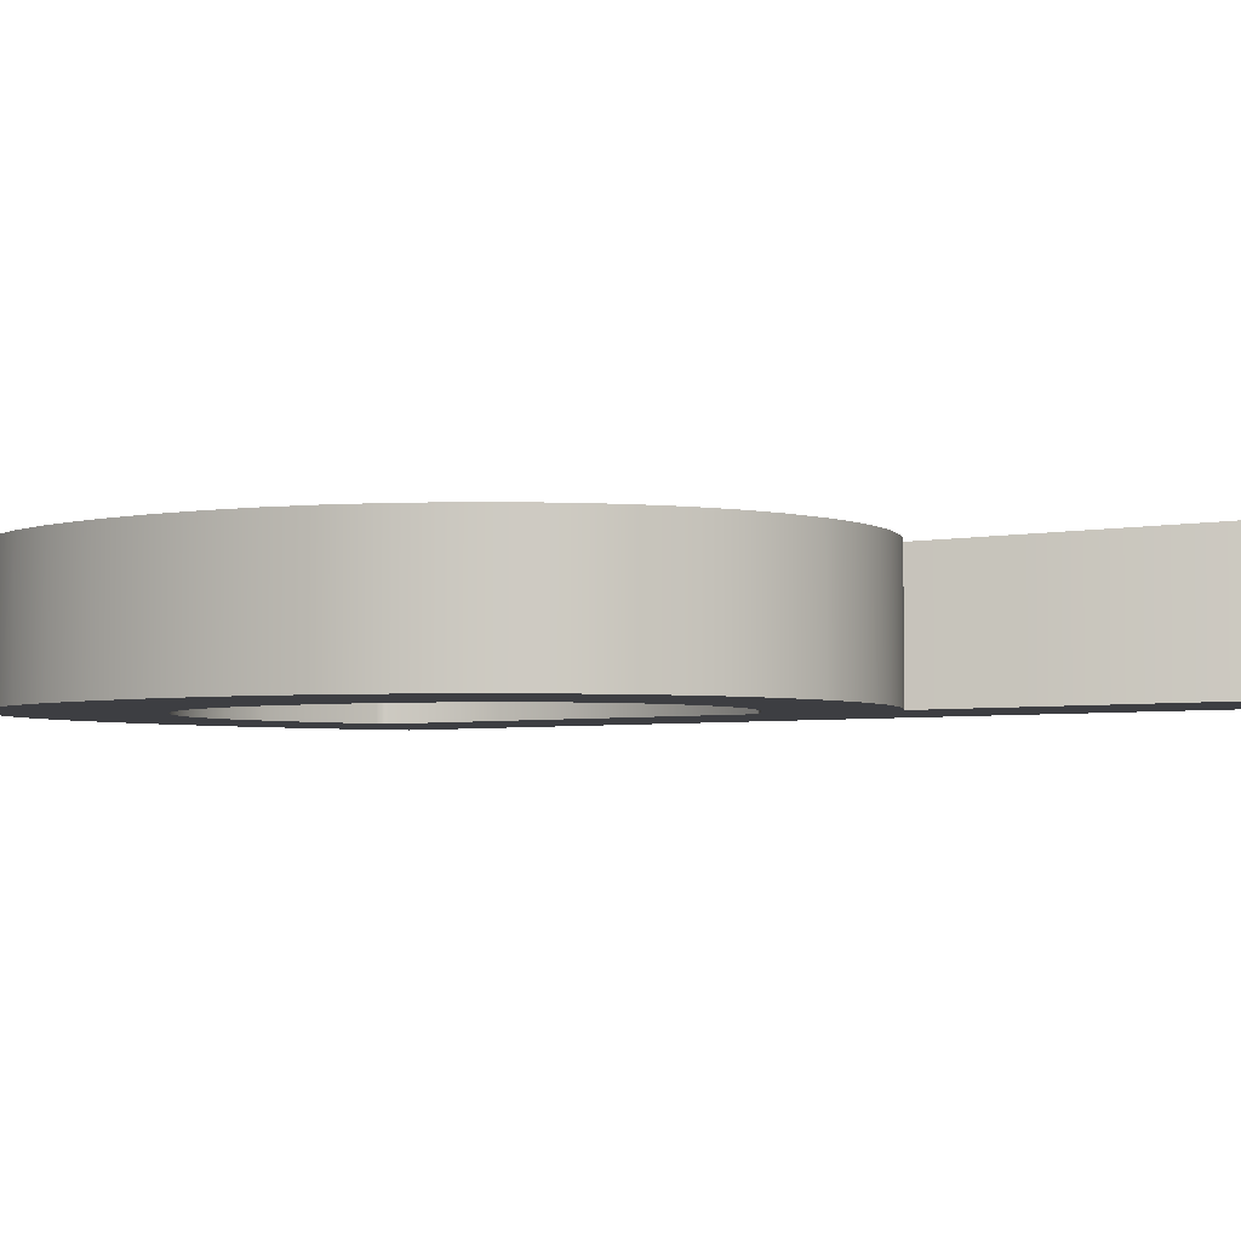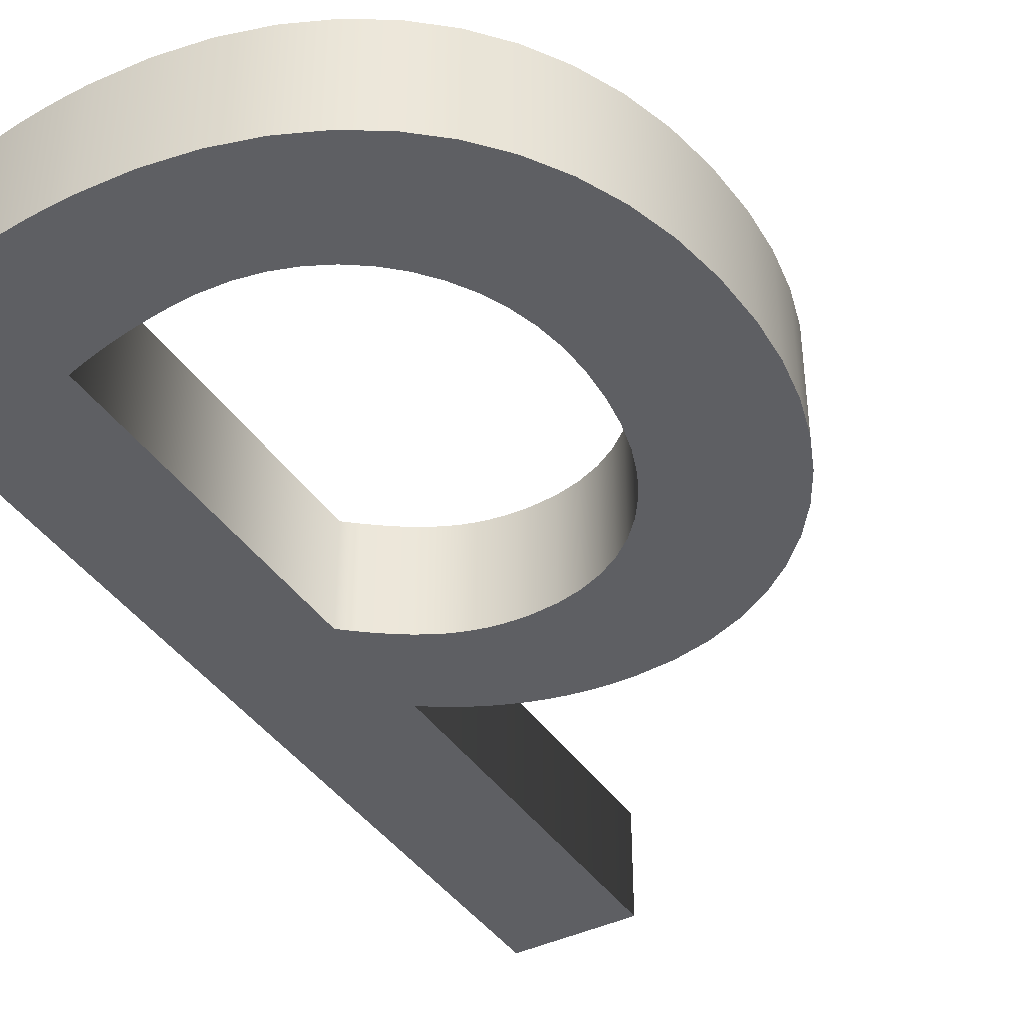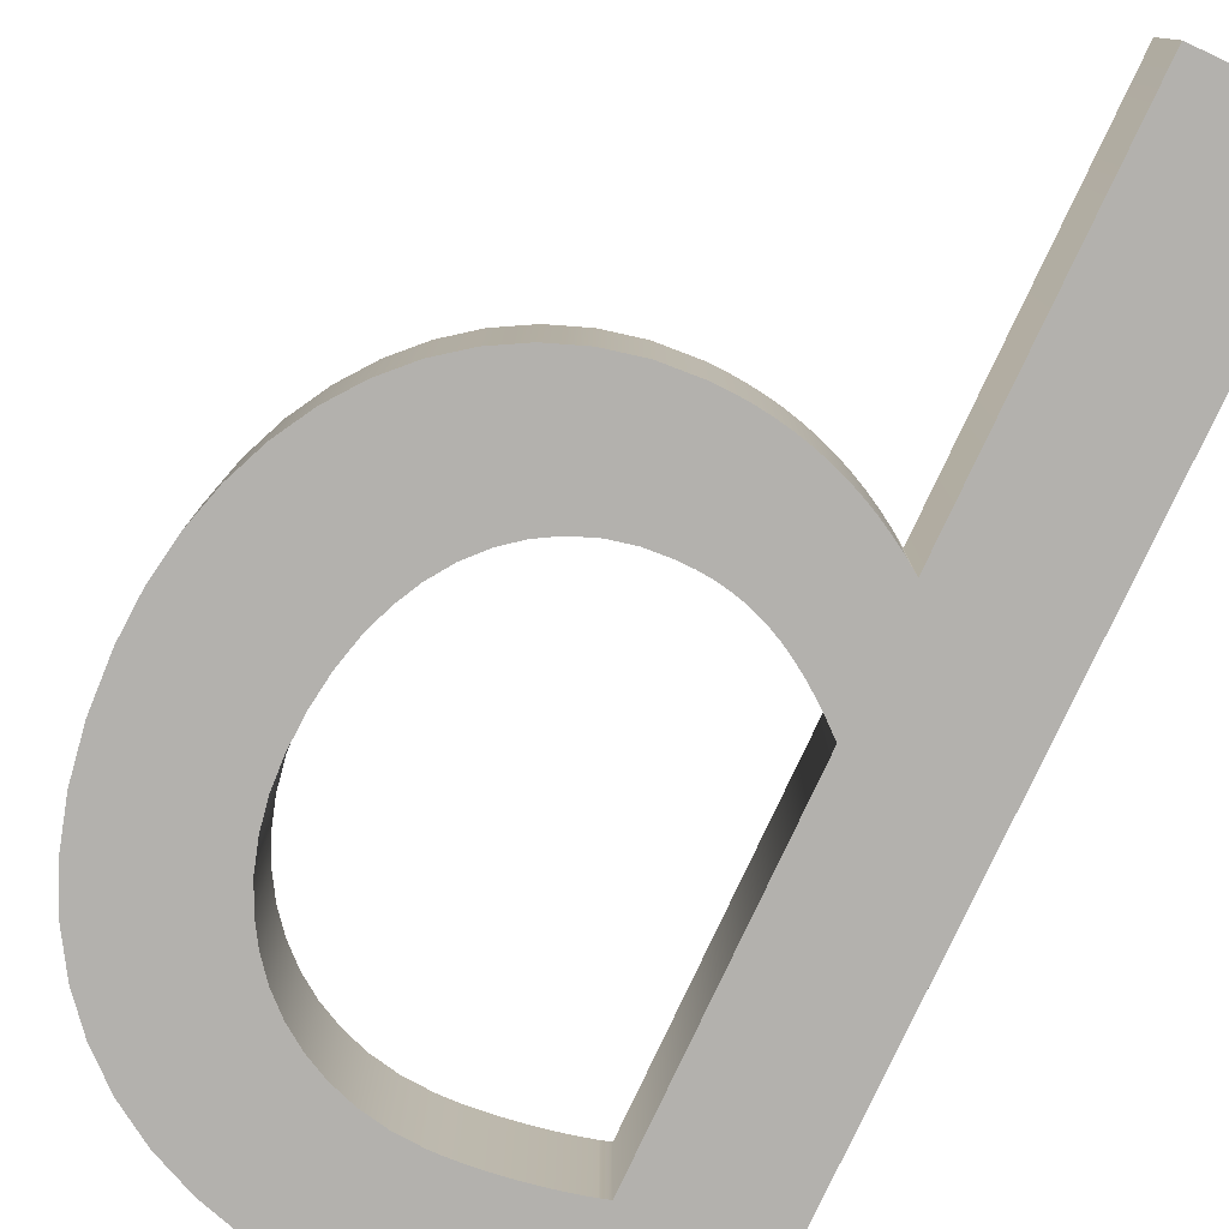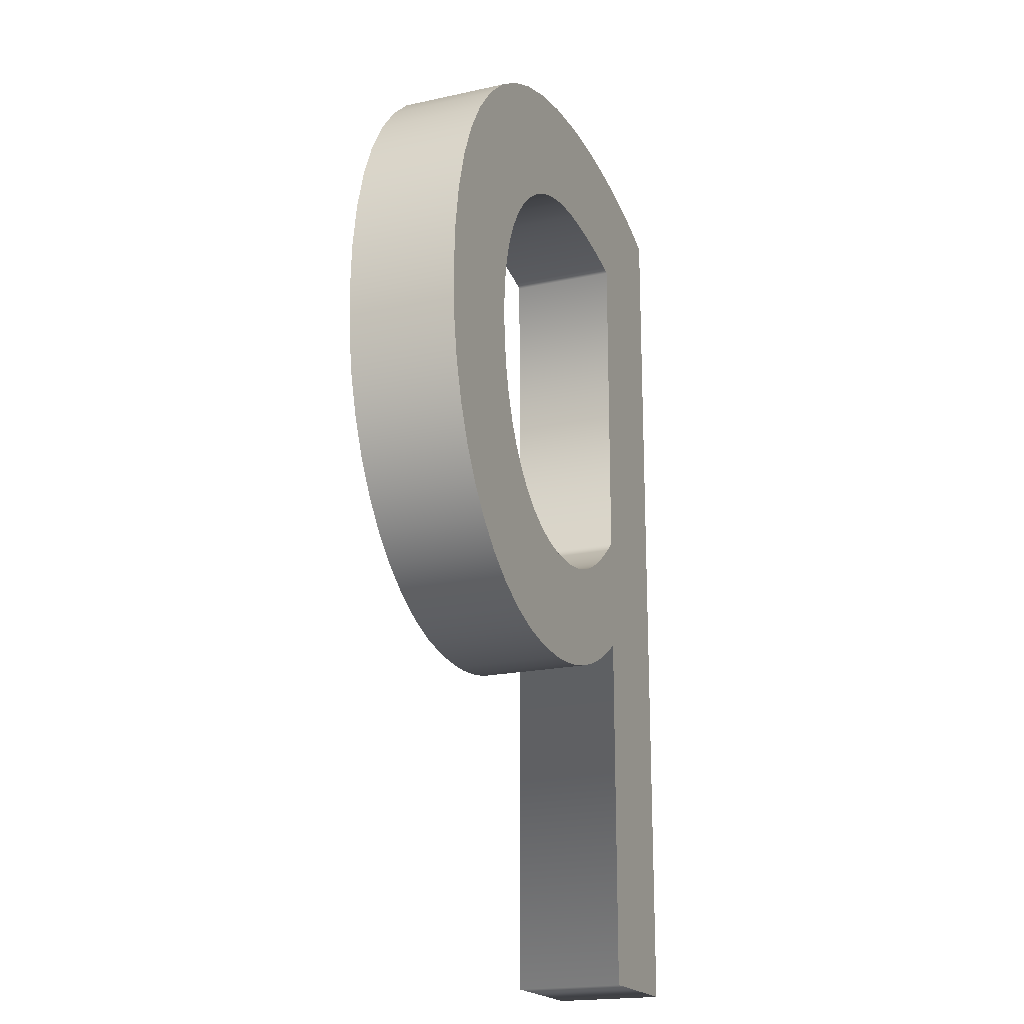
<metadata>
{"format":"obj","ext":"obj","renderer":"f3d","projection":"perspective","resolution":1024,"background":"white","views":[{"elev":-3.6,"azim":128.1,"up":"+Y"},{"elev":-40.6,"azim":30.9,"up":"+Y"},{"elev":-79.2,"azim":155.0,"up":"+Y"},{"elev":-19.5,"azim":112.3,"up":"+Z"}]}
</metadata>
<code>
o b
v -0.1102 0.04 -0.101
v -0.1004 0.04 -0.1071
v -0.09049 0.04 -0.1125
v -0.08051 0.04 -0.1174
v -0.07043 0.04 -0.1217
v -0.06024 0.04 -0.1253
v -0.04992 0.04 -0.1284
v -0.03947 0.04 -0.1309
v -0.02886 0.04 -0.1329
v -0.01809 0.04 -0.1342
v -0.007137 0.04 -0.135
v 0.004012 0.04 -0.1353
v 0.03136 0.04 -0.1334
v 0.05727 0.04 -0.1277
v 0.08157 0.04 -0.1185
v 0.1041 0.04 -0.1059
v 0.1246 0.04 -0.09025
v 0.143 0.04 -0.07169
v 0.1591 0.04 -0.05045
v 0.1726 0.04 -0.02673
v 0.1834 0.04 -0.000742
v 0.1914 0.04 0.0273
v 0.1963 0.04 0.05717
v 0.198 0.04 0.08868
v 0.1962 0.04 0.1254
v 0.1907 0.04 0.1595
v 0.1816 0.04 0.1908
v 0.1691 0.04 0.2192
v 0.1533 0.04 0.2447
v 0.1343 0.04 0.2672
v 0.1121 0.04 0.2865
v 0.0869 0.04 0.3025
v 0.05879 0.04 0.3151
v 0.02787 0.04 0.3242
v -0.005756 0.04 0.3298
v -0.04199 0.04 0.3317
v -0.05683 0.04 0.3314
v -0.07179 0.04 0.3306
v -0.08679 0.04 0.3293
v -0.1017 0.04 0.3275
v -0.1165 0.04 0.3253
v -0.1311 0.04 0.3226
v -0.1454 0.04 0.3194
v -0.1592 0.04 0.3158
v -0.1726 0.04 0.3119
v -0.1854 0.04 0.3075
v -0.1976 0.04 0.3028
v -0.209 0.04 0.2977
v -0.209 0.04 -0.3593
v -0.12 0.04 -0.3593
v -0.12 0.04 -0.09432
v -0.1133 0.04 0.2356
v -0.1061 0.04 0.2375
v -0.09861 0.04 0.2392
v -0.09088 0.04 0.2409
v -0.08297 0.04 0.2423
v -0.07499 0.04 0.2437
v -0.067 0.04 0.2448
v -0.0591 0.04 0.2458
v -0.05136 0.04 0.2466
v -0.04388 0.04 0.2472
v -0.03673 0.04 0.2476
v -0.02999 0.04 0.2477
v -0.01049 0.04 0.2464
v 0.007938 0.04 0.2428
v 0.02517 0.04 0.2368
v 0.04109 0.04 0.2287
v 0.05557 0.04 0.2186
v 0.06851 0.04 0.2066
v 0.07978 0.04 0.1928
v 0.08927 0.04 0.1773
v 0.09685 0.04 0.1604
v 0.1024 0.04 0.142
v 0.1058 0.04 0.1224
v 0.107 0.04 0.1017
v 0.106 0.04 0.07863
v 0.103 0.04 0.05706
v 0.09803 0.04 0.03707
v 0.09127 0.04 0.01875
v 0.08278 0.04 0.002215
v 0.07264 0.04 -0.01244
v 0.06093 0.04 -0.02513
v 0.04775 0.04 -0.03573
v 0.03318 0.04 -0.04415
v 0.01731 0.04 -0.05029
v 0.000226 0.04 -0.05405
v -0.01799 0.04 -0.05532
v -0.02704 0.04 -0.05506
v -0.03575 0.04 -0.05427
v -0.04419 0.04 -0.05291
v -0.05243 0.04 -0.05095
v -0.06055 0.04 -0.04835
v -0.06861 0.04 -0.04507
v -0.0767 0.04 -0.04109
v -0.08488 0.04 -0.03636
v -0.09322 0.04 -0.03085
v -0.1018 0.04 -0.02453
v -0.1107 0.04 -0.01737
v -0.12 0.04 -0.00932
v -0.12 0.04 0.2337
v -0.1102 -0.04 -0.101
v -0.1004 -0.04 -0.1071
v -0.09049 -0.04 -0.1125
v -0.08051 -0.04 -0.1174
v -0.07043 -0.04 -0.1217
v -0.06024 -0.04 -0.1253
v -0.04992 -0.04 -0.1284
v -0.03947 -0.04 -0.1309
v -0.02886 -0.04 -0.1329
v -0.01809 -0.04 -0.1342
v -0.007137 -0.04 -0.135
v 0.004012 -0.04 -0.1353
v 0.03136 -0.04 -0.1334
v 0.05727 -0.04 -0.1277
v 0.08157 -0.04 -0.1185
v 0.1041 -0.04 -0.1059
v 0.1246 -0.04 -0.09025
v 0.143 -0.04 -0.07169
v 0.1591 -0.04 -0.05045
v 0.1726 -0.04 -0.02673
v 0.1834 -0.04 -0.000742
v 0.1914 -0.04 0.0273
v 0.1963 -0.04 0.05717
v 0.198 -0.04 0.08868
v 0.1962 -0.04 0.1254
v 0.1907 -0.04 0.1595
v 0.1816 -0.04 0.1908
v 0.1691 -0.04 0.2192
v 0.1533 -0.04 0.2447
v 0.1343 -0.04 0.2672
v 0.1121 -0.04 0.2865
v 0.0869 -0.04 0.3025
v 0.05879 -0.04 0.3151
v 0.02787 -0.04 0.3242
v -0.005756 -0.04 0.3298
v -0.04199 -0.04 0.3317
v -0.05683 -0.04 0.3314
v -0.07179 -0.04 0.3306
v -0.08679 -0.04 0.3293
v -0.1017 -0.04 0.3275
v -0.1165 -0.04 0.3253
v -0.1311 -0.04 0.3226
v -0.1454 -0.04 0.3194
v -0.1592 -0.04 0.3158
v -0.1726 -0.04 0.3119
v -0.1854 -0.04 0.3075
v -0.1976 -0.04 0.3028
v -0.209 -0.04 0.2977
v -0.209 -0.04 -0.3593
v -0.12 -0.04 -0.3593
v -0.12 -0.04 -0.09432
v -0.1133 -0.04 0.2356
v -0.1061 -0.04 0.2375
v -0.09861 -0.04 0.2392
v -0.09088 -0.04 0.2409
v -0.08297 -0.04 0.2423
v -0.07499 -0.04 0.2437
v -0.067 -0.04 0.2448
v -0.0591 -0.04 0.2458
v -0.05136 -0.04 0.2466
v -0.04388 -0.04 0.2472
v -0.03673 -0.04 0.2476
v -0.02999 -0.04 0.2477
v -0.01049 -0.04 0.2464
v 0.007938 -0.04 0.2428
v 0.02517 -0.04 0.2368
v 0.04109 -0.04 0.2287
v 0.05557 -0.04 0.2186
v 0.06851 -0.04 0.2066
v 0.07978 -0.04 0.1928
v 0.08927 -0.04 0.1773
v 0.09685 -0.04 0.1604
v 0.1024 -0.04 0.142
v 0.1058 -0.04 0.1224
v 0.107 -0.04 0.1017
v 0.106 -0.04 0.07863
v 0.103 -0.04 0.05706
v 0.09803 -0.04 0.03707
v 0.09127 -0.04 0.01875
v 0.08278 -0.04 0.002215
v 0.07264 -0.04 -0.01244
v 0.06093 -0.04 -0.02513
v 0.04775 -0.04 -0.03573
v 0.03318 -0.04 -0.04415
v 0.01731 -0.04 -0.05029
v 0.000226 -0.04 -0.05405
v -0.01799 -0.04 -0.05532
v -0.02704 -0.04 -0.05506
v -0.03575 -0.04 -0.05427
v -0.04419 -0.04 -0.05291
v -0.05243 -0.04 -0.05095
v -0.06055 -0.04 -0.04835
v -0.06861 -0.04 -0.04507
v -0.0767 -0.04 -0.04109
v -0.08488 -0.04 -0.03636
v -0.09322 -0.04 -0.03085
v -0.1018 -0.04 -0.02453
v -0.1107 -0.04 -0.01737
v -0.12 -0.04 -0.00932
v -0.12 -0.04 0.2337
v -0.1102 -0.04 -0.101
v -0.1102 0.04 -0.101
v -0.1004 -0.04 -0.1071
v -0.1004 0.04 -0.1071
v -0.09049 -0.04 -0.1125
v -0.09049 0.04 -0.1125
v -0.08051 -0.04 -0.1174
v -0.08051 0.04 -0.1174
v -0.07043 -0.04 -0.1217
v -0.07043 0.04 -0.1217
v -0.06024 -0.04 -0.1253
v -0.06024 0.04 -0.1253
v -0.04992 -0.04 -0.1284
v -0.04992 0.04 -0.1284
v -0.03947 -0.04 -0.1309
v -0.03947 0.04 -0.1309
v -0.02886 -0.04 -0.1329
v -0.02886 0.04 -0.1329
v -0.01809 -0.04 -0.1342
v -0.01809 0.04 -0.1342
v -0.007137 -0.04 -0.135
v -0.007137 0.04 -0.135
v 0.004012 -0.04 -0.1353
v 0.004012 0.04 -0.1353
v 0.03136 -0.04 -0.1334
v 0.03136 0.04 -0.1334
v 0.05727 -0.04 -0.1277
v 0.05727 0.04 -0.1277
v 0.08157 -0.04 -0.1185
v 0.08157 0.04 -0.1185
v 0.1041 -0.04 -0.1059
v 0.1041 0.04 -0.1059
v 0.1246 -0.04 -0.09025
v 0.1246 0.04 -0.09025
v 0.143 -0.04 -0.07169
v 0.143 0.04 -0.07169
v 0.1591 -0.04 -0.05045
v 0.1591 0.04 -0.05045
v 0.1726 -0.04 -0.02673
v 0.1726 0.04 -0.02673
v 0.1834 -0.04 -0.000742
v 0.1834 0.04 -0.000742
v 0.1914 -0.04 0.0273
v 0.1914 0.04 0.0273
v 0.1963 -0.04 0.05717
v 0.1963 0.04 0.05717
v 0.198 -0.04 0.08868
v 0.198 0.04 0.08868
v 0.1962 -0.04 0.1254
v 0.1962 0.04 0.1254
v 0.1907 -0.04 0.1595
v 0.1907 0.04 0.1595
v 0.1816 -0.04 0.1908
v 0.1816 0.04 0.1908
v 0.1691 -0.04 0.2192
v 0.1691 0.04 0.2192
v 0.1533 -0.04 0.2447
v 0.1533 0.04 0.2447
v 0.1343 -0.04 0.2672
v 0.1343 0.04 0.2672
v 0.1121 -0.04 0.2865
v 0.1121 0.04 0.2865
v 0.0869 -0.04 0.3025
v 0.0869 0.04 0.3025
v 0.05879 -0.04 0.3151
v 0.05879 0.04 0.3151
v 0.02787 -0.04 0.3242
v 0.02787 0.04 0.3242
v -0.005756 -0.04 0.3298
v -0.005756 0.04 0.3298
v -0.04199 -0.04 0.3317
v -0.04199 0.04 0.3317
v -0.05683 -0.04 0.3314
v -0.05683 0.04 0.3314
v -0.07179 -0.04 0.3306
v -0.07179 0.04 0.3306
v -0.08679 -0.04 0.3293
v -0.08679 0.04 0.3293
v -0.1017 -0.04 0.3275
v -0.1017 0.04 0.3275
v -0.1165 -0.04 0.3253
v -0.1165 0.04 0.3253
v -0.1311 -0.04 0.3226
v -0.1311 0.04 0.3226
v -0.1454 -0.04 0.3194
v -0.1454 0.04 0.3194
v -0.1592 -0.04 0.3158
v -0.1592 0.04 0.3158
v -0.1726 -0.04 0.3119
v -0.1726 0.04 0.3119
v -0.1854 -0.04 0.3075
v -0.1854 0.04 0.3075
v -0.1976 -0.04 0.3028
v -0.1976 0.04 0.3028
v -0.209 -0.04 0.2977
v -0.209 0.04 0.2977
v -0.209 -0.04 -0.3593
v -0.209 0.04 -0.3593
v -0.12 -0.04 -0.3593
v -0.12 0.04 -0.3593
v -0.12 -0.04 -0.09432
v -0.12 0.04 -0.09432
v -0.1133 -0.04 0.2356
v -0.1133 0.04 0.2356
v -0.1061 -0.04 0.2375
v -0.1061 0.04 0.2375
v -0.09861 -0.04 0.2392
v -0.09861 0.04 0.2392
v -0.09088 -0.04 0.2409
v -0.09088 0.04 0.2409
v -0.08297 -0.04 0.2423
v -0.08297 0.04 0.2423
v -0.07499 -0.04 0.2437
v -0.07499 0.04 0.2437
v -0.067 -0.04 0.2448
v -0.067 0.04 0.2448
v -0.0591 -0.04 0.2458
v -0.0591 0.04 0.2458
v -0.05136 -0.04 0.2466
v -0.05136 0.04 0.2466
v -0.04388 -0.04 0.2472
v -0.04388 0.04 0.2472
v -0.03673 -0.04 0.2476
v -0.03673 0.04 0.2476
v -0.02999 -0.04 0.2477
v -0.02999 0.04 0.2477
v -0.01049 -0.04 0.2464
v -0.01049 0.04 0.2464
v 0.007938 -0.04 0.2428
v 0.007938 0.04 0.2428
v 0.02517 -0.04 0.2368
v 0.02517 0.04 0.2368
v 0.04109 -0.04 0.2287
v 0.04109 0.04 0.2287
v 0.05557 -0.04 0.2186
v 0.05557 0.04 0.2186
v 0.06851 -0.04 0.2066
v 0.06851 0.04 0.2066
v 0.07978 -0.04 0.1928
v 0.07978 0.04 0.1928
v 0.08927 -0.04 0.1773
v 0.08927 0.04 0.1773
v 0.09685 -0.04 0.1604
v 0.09685 0.04 0.1604
v 0.1024 -0.04 0.142
v 0.1024 0.04 0.142
v 0.1058 -0.04 0.1224
v 0.1058 0.04 0.1224
v 0.107 -0.04 0.1017
v 0.107 0.04 0.1017
v 0.106 -0.04 0.07863
v 0.106 0.04 0.07863
v 0.103 -0.04 0.05706
v 0.103 0.04 0.05706
v 0.09803 -0.04 0.03707
v 0.09803 0.04 0.03707
v 0.09127 -0.04 0.01875
v 0.09127 0.04 0.01875
v 0.08278 -0.04 0.002215
v 0.08278 0.04 0.002215
v 0.07264 -0.04 -0.01244
v 0.07264 0.04 -0.01244
v 0.06093 -0.04 -0.02513
v 0.06093 0.04 -0.02513
v 0.04775 -0.04 -0.03573
v 0.04775 0.04 -0.03573
v 0.03318 -0.04 -0.04415
v 0.03318 0.04 -0.04415
v 0.01731 -0.04 -0.05029
v 0.01731 0.04 -0.05029
v 0.000226 -0.04 -0.05405
v 0.000226 0.04 -0.05405
v -0.01799 -0.04 -0.05532
v -0.01799 0.04 -0.05532
v -0.02704 -0.04 -0.05506
v -0.02704 0.04 -0.05506
v -0.03575 -0.04 -0.05427
v -0.03575 0.04 -0.05427
v -0.04419 -0.04 -0.05291
v -0.04419 0.04 -0.05291
v -0.05243 -0.04 -0.05095
v -0.05243 0.04 -0.05095
v -0.06055 -0.04 -0.04835
v -0.06055 0.04 -0.04835
v -0.06861 -0.04 -0.04507
v -0.06861 0.04 -0.04507
v -0.0767 -0.04 -0.04109
v -0.0767 0.04 -0.04109
v -0.08488 -0.04 -0.03636
v -0.08488 0.04 -0.03636
v -0.09322 -0.04 -0.03085
v -0.09322 0.04 -0.03085
v -0.1018 -0.04 -0.02453
v -0.1018 0.04 -0.02453
v -0.1107 -0.04 -0.01737
v -0.1107 0.04 -0.01737
v -0.12 -0.04 -0.00932
v -0.12 0.04 -0.00932
v -0.12 -0.04 0.2337
v -0.12 0.04 0.2337
f 48 50 49
f 48 51 50
f 11 13 12
f 10 13 11
f 9 13 10
f 9 14 13
f 8 14 9
f 7 14 8
f 6 14 7
f 6 15 14
f 5 15 6
f 4 15 5
f 4 16 15
f 3 16 4
f 2 16 3
f 1 16 2
f 1 17 16
f 51 17 1
f 48 99 51
f 99 98 51
f 98 97 51
f 97 96 51
f 96 95 51
f 95 94 51
f 94 93 51
f 93 92 51
f 92 91 51
f 91 90 51
f 90 17 51
f 90 89 17
f 89 18 17
f 89 88 18
f 88 87 18
f 87 19 18
f 86 19 87
f 85 19 86
f 85 20 19
f 84 20 85
f 83 20 84
f 82 20 83
f 82 21 20
f 81 21 82
f 80 21 81
f 48 100 99
f 80 22 21
f 79 22 80
f 78 22 79
f 78 23 22
f 77 23 78
f 76 23 77
f 76 24 23
f 75 24 76
f 75 25 24
f 74 25 75
f 73 25 74
f 73 26 25
f 72 26 73
f 72 27 26
f 71 27 72
f 70 27 71
f 70 28 27
f 69 28 70
f 68 28 69
f 67 28 68
f 67 29 28
f 66 29 67
f 48 52 100
f 48 53 52
f 65 29 66
f 48 54 53
f 48 55 54
f 48 56 55
f 48 57 56
f 64 29 65
f 48 58 57
f 64 30 29
f 48 59 58
f 48 60 59
f 63 30 64
f 48 61 60
f 48 62 61
f 48 63 62
f 48 30 63
f 48 31 30
f 48 32 31
f 47 32 48
f 47 33 32
f 46 33 47
f 45 33 46
f 44 33 45
f 44 34 33
f 43 34 44
f 42 34 43
f 41 34 42
f 41 35 34
f 40 35 41
f 39 35 40
f 38 35 39
f 38 36 35
f 37 36 38
f 148 149 150
f 148 150 151
f 111 112 113
f 110 111 113
f 109 110 113
f 109 113 114
f 108 109 114
f 107 108 114
f 106 107 114
f 106 114 115
f 105 106 115
f 104 105 115
f 104 115 116
f 103 104 116
f 102 103 116
f 101 102 116
f 101 116 117
f 151 101 117
f 148 151 199
f 199 151 198
f 198 151 197
f 197 151 196
f 196 151 195
f 195 151 194
f 194 151 193
f 193 151 192
f 192 151 191
f 191 151 190
f 190 151 117
f 190 117 189
f 189 117 118
f 189 118 188
f 188 118 187
f 187 118 119
f 186 187 119
f 185 186 119
f 185 119 120
f 184 185 120
f 183 184 120
f 182 183 120
f 182 120 121
f 181 182 121
f 180 181 121
f 148 199 200
f 180 121 122
f 179 180 122
f 178 179 122
f 178 122 123
f 177 178 123
f 176 177 123
f 176 123 124
f 175 176 124
f 175 124 125
f 174 175 125
f 173 174 125
f 173 125 126
f 172 173 126
f 172 126 127
f 171 172 127
f 170 171 127
f 170 127 128
f 169 170 128
f 168 169 128
f 167 168 128
f 167 128 129
f 166 167 129
f 148 200 152
f 148 152 153
f 165 166 129
f 148 153 154
f 148 154 155
f 148 155 156
f 148 156 157
f 164 165 129
f 148 157 158
f 164 129 130
f 148 158 159
f 148 159 160
f 163 164 130
f 148 160 161
f 148 161 162
f 148 162 163
f 148 163 130
f 148 130 131
f 148 131 132
f 147 148 132
f 147 132 133
f 146 147 133
f 145 146 133
f 144 145 133
f 144 133 134
f 143 144 134
f 142 143 134
f 141 142 134
f 141 134 135
f 140 141 135
f 139 140 135
f 138 139 135
f 138 135 136
f 137 138 136
f 202 204 203 201
f 204 206 205 203
f 206 208 207 205
f 208 210 209 207
f 210 212 211 209
f 212 214 213 211
f 214 216 215 213
f 216 218 217 215
f 218 220 219 217
f 220 222 221 219
f 222 224 223 221
f 224 226 225 223
f 226 228 227 225
f 228 230 229 227
f 230 232 231 229
f 232 234 233 231
f 234 236 235 233
f 236 238 237 235
f 238 240 239 237
f 240 242 241 239
f 242 244 243 241
f 244 246 245 243
f 246 248 247 245
f 248 250 249 247
f 250 252 251 249
f 252 254 253 251
f 254 256 255 253
f 256 258 257 255
f 258 260 259 257
f 260 262 261 259
f 262 264 263 261
f 264 266 265 263
f 266 268 267 265
f 268 270 269 267
f 270 272 271 269
f 272 274 273 271
f 274 276 275 273
f 276 278 277 275
f 278 280 279 277
f 280 282 281 279
f 282 284 283 281
f 284 286 285 283
f 286 288 287 285
f 288 290 289 287
f 290 292 291 289
f 292 294 293 291
f 294 296 295 293
f 296 298 297 295
f 298 300 299 297
f 300 302 301 299
f 302 202 201 301
f 304 306 305 303
f 306 308 307 305
f 308 310 309 307
f 310 312 311 309
f 312 314 313 311
f 314 316 315 313
f 316 318 317 315
f 318 320 319 317
f 320 322 321 319
f 322 324 323 321
f 324 326 325 323
f 326 328 327 325
f 328 330 329 327
f 330 332 331 329
f 332 334 333 331
f 334 336 335 333
f 336 338 337 335
f 338 340 339 337
f 340 342 341 339
f 342 344 343 341
f 344 346 345 343
f 346 348 347 345
f 348 350 349 347
f 350 352 351 349
f 352 354 353 351
f 354 356 355 353
f 356 358 357 355
f 358 360 359 357
f 360 362 361 359
f 362 364 363 361
f 364 366 365 363
f 366 368 367 365
f 368 370 369 367
f 370 372 371 369
f 372 374 373 371
f 374 376 375 373
f 376 378 377 375
f 378 380 379 377
f 380 382 381 379
f 382 384 383 381
f 384 386 385 383
f 386 388 387 385
f 388 390 389 387
f 390 392 391 389
f 392 394 393 391
f 394 396 395 393
f 396 398 397 395
f 398 400 399 397
f 400 304 303 399

</code>
